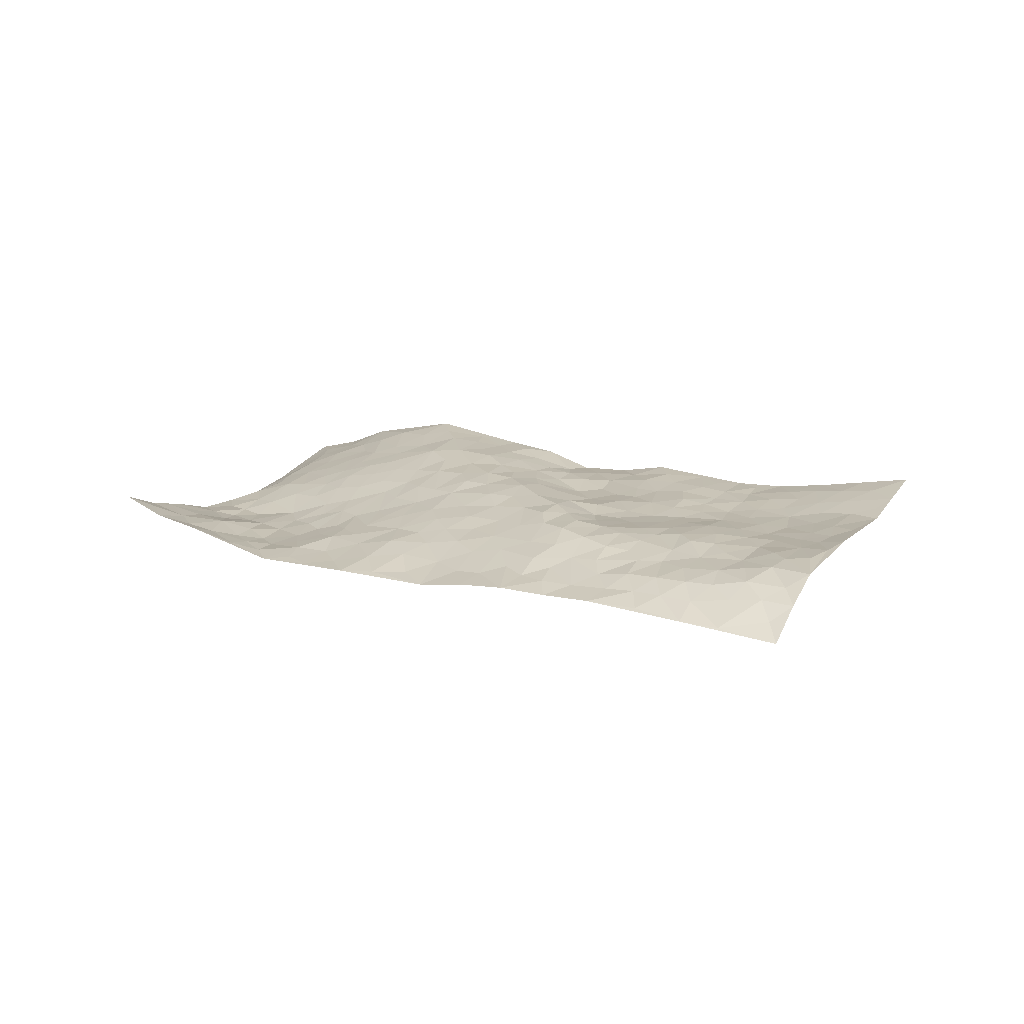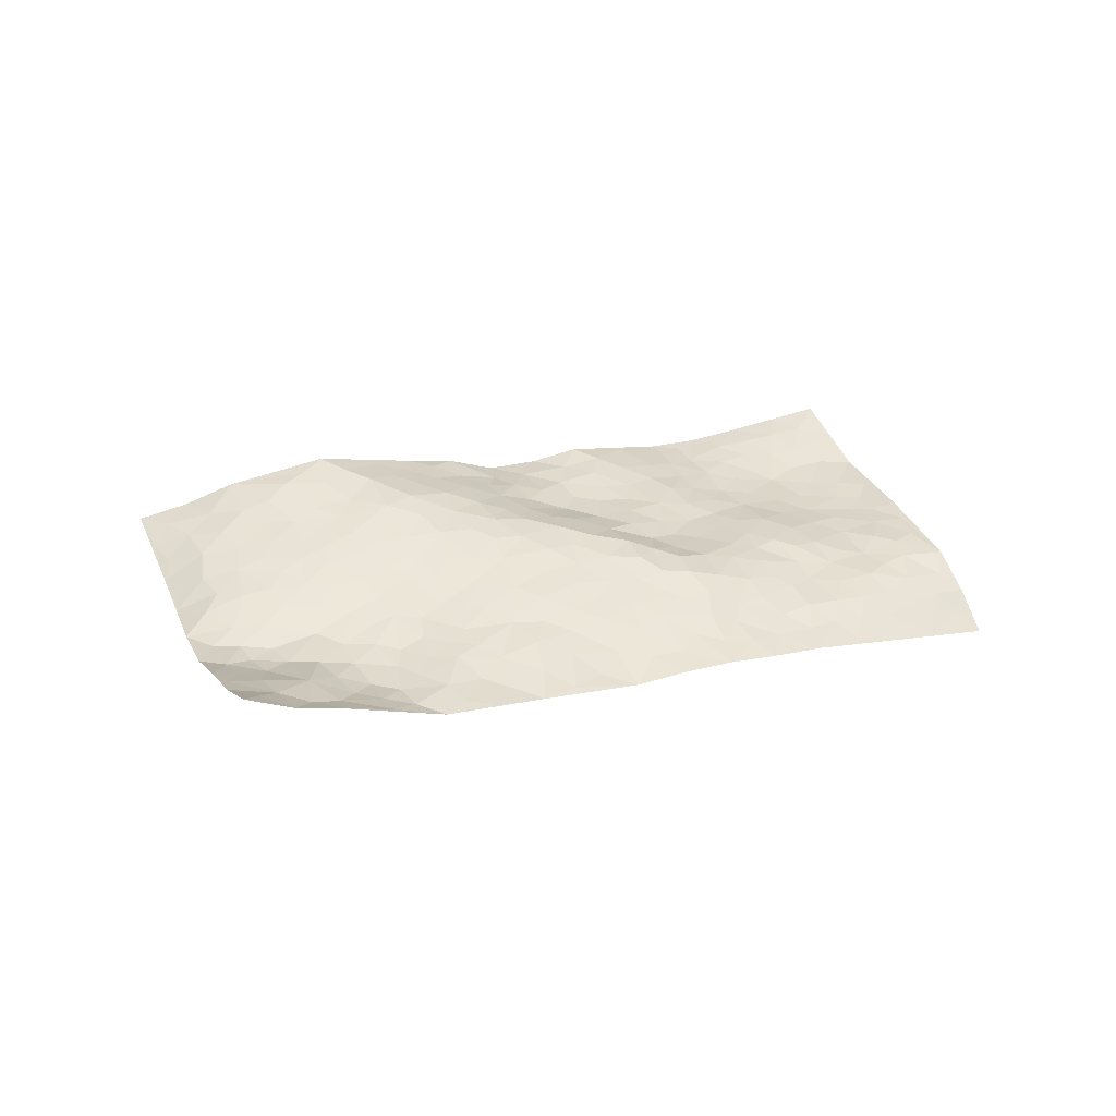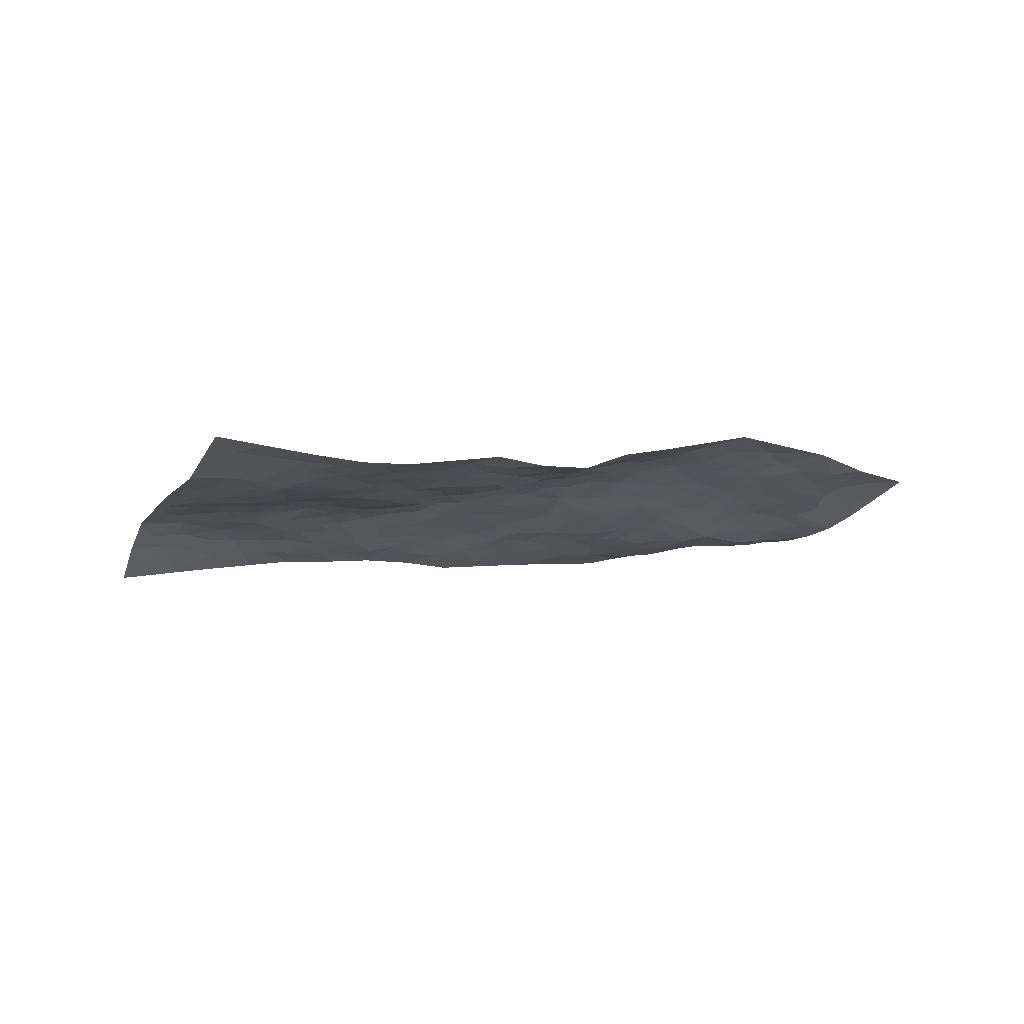
<metadata>
{"format":"obj","ext":"obj","renderer":"f3d","projection":"perspective","resolution":1024,"background":"white","views":[{"elev":8.5,"azim":-5.4,"up":"+Z"},{"elev":24.8,"azim":-57.5,"up":"+Z"},{"elev":-5.5,"azim":121.1,"up":"+Z"}]}
</metadata>
<code>
v -0.4902 0.5891 0.07808
v 0.06398 1.393 0.1202
v 1.126 -0.5032 -0.1431
v 1.661 0.2644 0.1424
v -0.1307 0.8064 -0.01049
v -0.2198 0.9993 0.006258
v -0.2017 0.8133 -0.01316
v 0.3062 0.03641 -0.08566
v -0.3588 0.7945 0.02555
v -0.2661 0.8336 -0.002002
v -0.2993 0.4492 0.007337
v -0.4273 0.6918 0.04429
v -0.1168 0.6752 -0.01691
v -0.3981 0.5192 0.03386
v -0.2272 0.7463 -0.01155
v -0.1039 0.3114 -0.05791
v -0.3762 0.7311 0.03032
v 0.1518 0.3295 -0.02377
v -0.1549 0.7373 -0.01675
v -0.3381 0.6202 0.0164
v -0.4152 0.6088 0.04641
v -0.316 0.5358 0.006378
v -0.1815 0.5181 -0.02615
v -0.2521 0.5038 -0.009768
v -0.2984 0.6984 0.008803
v -0.2932 0.7709 0.005943
v -0.2296 0.6133 0.001541
v -0.1495 0.5968 -0.01981
v -0.1345 0.9202 0.01846
v -0.292 0.897 0.0004051
v 0.2476 1.242 0.1852
v -0.01433 0.5167 -0.02872
v 0.5988 -0.0003871 -0.01402
v -0.07112 1.196 0.04743
v 0.2168 0.5508 0.03394
v 0.07494 1.078 0.1086
v 0.105 1.15 0.1273
v 0.06985 0.7164 0.03041
v 0.138 0.8515 0.09549
v 0.4411 1.094 0.2237
v -0.0908 1.133 0.04148
v 0.06666 0.8554 0.07051
v 0.3865 0.841 0.1688
v 0.04077 0.5467 -0.01584
v 0.04904 0.4729 -0.01869
v -0.01556 0.4436 -0.03359
v 0.277 0.7846 0.1219
v 0.3042 0.6781 0.09727
v 0.695 0.3014 0.08274
v 0.1483 0.395 -0.007801
v 0.458 0.6246 0.128
v 0.333 0.736 0.124
v 0.08429 0.249 -0.05621
v 0.1734 0.95 0.1237
v 0.08297 0.4094 -0.01516
v -0.06951 1.026 0.05556
v 0.458 0.3198 0.04927
v 0.5323 0.2586 0.04491
v 0.7902 0.2116 0.04922
v 0.5213 0.5117 0.1111
v 0.4651 0.5548 0.1152
v 0.7203 0.473 0.09418
v -0.02214 0.6728 -0.009468
v 0.002619 0.9165 0.06463
v -0.01922 1.227 0.07664
v -0.08715 0.4552 -0.04145
v 0.004148 0.2496 -0.06143
v -0.09153 0.8614 0.01958
v -0.1098 0.5237 -0.03717
v -0.1938 0.3948 -0.0266
v 0.1005 0.1713 -0.0691
v -0.1562 0.4536 -0.03277
v -0.1204 0.3856 -0.04544
v -0.03483 0.3061 -0.05268
v -0.01342 0.3705 -0.03785
v -0.04632 1.092 0.06751
v 0.002067 1.29 0.08682
v -0.02193 0.8593 0.04249
v 0.8464 0.8302 0.1143
v 0.01579 1.029 0.08459
v 0.01737 0.6053 -0.008697
v 0.1351 0.6895 0.04495
v 0.6171 0.4699 0.1134
v 0.5211 0.4307 0.09481
v 0.531 0.3519 0.07147
v 0.2699 0.2016 -0.03246
v 0.1972 0.8829 0.1211
v -0.1341 1.009 0.03258
v 0.07997 0.9987 0.1014
v 0.09853 0.5238 -0.002772
v -0.06575 0.6086 -0.0241
v 0.2615 0.8563 0.1355
v 0.421 0.5047 0.08953
v 0.3238 0.5211 0.06056
v 0.124 0.9138 0.1026
v 0.3587 0.1303 -0.04262
v 0.2398 0.6697 0.07175
v 0.1783 0.454 0.006637
v 0.3759 0.559 0.09116
v 0.3599 0.4295 0.05365
v -0.1426 1.098 0.01897
v 0.06401 0.9286 0.08519
v -0.04608 0.9598 0.05897
v 0.06378 0.3253 -0.04237
v 0.1643 0.749 0.07499
v -0.02947 0.7503 0.001577
v 0.3699 0.355 0.03774
v 0.315 0.3097 0.00755
v 0.2078 0.8069 0.1058
v 0.7868 0.5476 0.08148
v 0.4151 0.198 0.001008
v 0.3897 0.2828 0.02066
v 0.4618 0.25 0.02548
v 0.1509 0.5649 0.01815
v 0.2395 0.2849 -0.009475
v 0.03405 0.7938 0.04251
v 0.05793 0.6541 0.01086
v 0.1146 0.6233 0.02351
v 0.3321 0.6146 0.09315
v 0.2802 0.4521 0.03369
v 0.2653 0.6004 0.06267
v 0.264 0.3716 0.009569
v 0.4494 0.4002 0.06631
v 0.1038 0.791 0.06806
v 0.3344 0.2373 -0.009111
v 0.1767 0.225 -0.0412
v 0.1162 0.4628 -0.003311
v -0.2133 0.9182 -0.0007892
v -0.1732 0.8696 -0.003827
v 0.6057 0.3026 0.07348
v 0.6003 0.09139 0.01425
v 0.6499 0.3832 0.09635
v 0.5816 0.3961 0.09206
v 0.6494 0.2352 0.06961
v 1.229 -0.02704 0.02727
v 0.7173 0.239 0.06749
v 0.6878 0.1145 0.04563
v 0.7411 0.3832 0.07908
v 0.9501 0.7604 0.1136
v 0.3945 0.6794 0.1287
v 1.136 0.4924 0.09738
v 1.257 0.5547 0.09885
v 0.5498 0.7637 0.1626
v 0.7241 0.7499 0.1261
v 0.2286 0.4885 0.02686
v 0.2319 0.7371 0.09313
v 0.2719 0.1173 -0.06543
v 0.1845 0.1391 -0.06791
v 0.4033 -0.03737 -0.07352
v 0.7815 0.707 0.115
v 0.6685 0.59 0.1157
v 0.7547 -0.06099 -0.01117
v 0.7376 0.05427 0.03081
v 1.079 0.1088 0.04713
v 1.034 0.1635 0.04739
v 0.7499 -0.1263 -0.03679
v 0.8557 -0.09324 -0.008336
v 0.8384 0.0724 0.03735
v 0.6689 0.5192 0.1095
v 0.5935 0.5528 0.1234
v 0.5776 0.685 0.144
v 0.6071 0.6223 0.1295
v 0.6824 0.6899 0.1252
v 0.5319 0.6 0.1319
v 0.7399 0.6327 0.1055
v 1.05 0.6888 0.131
v 0.791 0.7806 0.1171
v 0.54 0.8483 0.1727
v 0.6173 0.8382 0.1632
v 0.4642 0.82 0.173
v 0.6451 0.9615 0.1764
v 0.4907 0.7032 0.1468
v 0.418 0.7573 0.1514
v 0.6386 0.7643 0.1487
v 0.7474 0.894 0.1558
v 0.8882 0.4998 0.07849
v 0.8069 0.4595 0.07214
v 0.8949 0.3143 0.05812
v 0.7991 0.2921 0.05241
v 0.8836 0.4061 0.07356
v 1.06 0.3808 0.08042
v 0.9682 0.3697 0.07279
v 0.9379 0.4506 0.07777
v 0.8656 0.7338 0.1107
v 0.8151 0.64 0.1043
v 0.89 0.6318 0.1006
v 0.9855 0.5839 0.108
v 1.001 0.4792 0.08898
v 0.8162 0.3669 0.06961
v 0.06293 1.23 0.1152
v 0.1889 1.067 0.143
v 0.01989 1.149 0.0967
v 0.1587 1.318 0.1447
v 0.07388 1.311 0.1219
v 0.1486 1.228 0.1426
v 0.1864 1.152 0.1543
v 0.3087 1.109 0.1952
v 0.2404 1.109 0.1721
v 0.1453 1.015 0.1237
v 0.2826 0.9913 0.1648
v 0.2159 1.002 0.1453
v 0.3693 1.03 0.1962
v 0.4555 0.9415 0.1948
v 0.3746 1.097 0.2086
v 0.3609 0.9356 0.1741
v 0.4451 1.018 0.2084
v 0.5468 0.9949 0.1934
v 0.2925 0.9198 0.1544
v 0.5278 0.9219 0.1848
v 0.5955 0.9128 0.1738
v 0.8583 0.5667 0.08526
v 0.9509 0.526 0.09157
v 0.9679 0.6689 0.1119
v 1.071 0.4541 0.09082
v 1.063 0.5412 0.1056
v 1.157 0.6008 0.1117
v 1.053 0.6144 0.1197
v 1.188 0.5393 0.1012
v 0.8834 0.2006 0.0451
v 0.8569 0.2608 0.0481
v 1.032 0.234 0.05072
v 1.022 0.3115 0.06628
v 0.9575 0.2645 0.05168
v 0.6942 -0.02663 -0.01026
v 0.8798 0.01365 0.02587
v 0.9658 0.1801 0.04633
v 0.7968 0.1315 0.04561
v 0.698 0.8271 0.1448
v 0.6739 0.8938 0.1663
v 0.6366 -0.05138 -0.03036
v 0.8171 -0.3045 -0.0904
v 0.645 0.1682 0.05124
v 0.7322 0.17 0.05716
v 0.9178 -0.1107 -0.008711
v 1.461 0.413 0.1096
v 1.247 -0.3337 -0.007511
v 1.155 0.4 0.07752
v 1.162 0.006476 0.03029
v 1.115 0.3483 0.06969
v 1.384 -0.1319 0.03913
v 1.014 -0.1226 0.001845
v 0.9773 0.107 0.04303
v 1.114 -0.1705 0.001093
v 0.9913 0.03447 0.038
v 0.706 -0.2492 -0.08106
v 0.511 0.1718 0.01718
v 0.7601 -0.1985 -0.06018
v 0.5837 0.1974 0.04095
v 0.7881 -0.004736 0.01498
v 1.167 -0.263 -0.001087
v 1.084 0.02763 0.03821
v 0.8238 -0.2353 -0.06076
v 0.9034 0.1062 0.04204
v 1.005 -0.02732 0.02923
v 0.6613 0.04153 0.01354
v 0.8427 -0.03406 0.007938
v 0.5609 -0.06117 -0.04792
v 0.6041 -0.1788 -0.07754
v 0.5024 -0.1096 -0.07009
v 0.5288 0.003294 -0.03524
v 0.4494 0.1224 -0.01588
v 0.5225 0.09229 -0.005482
v 0.8863 -0.2071 -0.03273
v 1.175 -0.07896 0.01869
v 1.039 -0.2265 -0.01322
v 0.8843 -0.277 -0.06508
v 1.064 -0.05076 0.02481
v 1.079 -0.1143 0.01139
v 1.211 -0.2207 0.0121
v 1.23 0.05742 0.03115
v 0.9516 -0.2537 -0.03579
v 1.014 -0.2901 -0.03771
v 1.196 -0.1608 0.01747
v 1.271 -0.2336 0.01473
v 1.274 -0.1288 0.02362
v 0.9522 -0.05887 0.01117
v 1.04 -0.3519 -0.06439
v 0.6084 -0.1124 -0.05326
v 0.6773 -0.1518 -0.05865
v 0.4037 0.0521 -0.05389
v 0.4586 0.00538 -0.05229
v 1.525 0.07063 0.06489
v 0.9522 -0.322 -0.07258
v 0.9592 -0.1775 -0.01514
v 1.328 -0.1828 0.02573
v 1.331 -0.08308 0.029
v 1.105 -0.2373 -0.00714
v 0.8204 -0.1615 -0.02996
v 0.9149 -0.379 -0.1104
v 0.9307 0.0502 0.03405
v 1.122 -0.4417 -0.1027
v 1.185 -0.4225 -0.06881
v 1.094 -0.3106 -0.02729
v 1.116 -0.3817 -0.0605
v 1.001 -0.4221 -0.1191
v 1.181 -0.3553 -0.03627
v 1.157 0.09175 0.03914
v 1.223 0.1409 0.04205
v 1.135 0.2035 0.0468
v 1.367 0.1121 0.04828
v 1.25 0.2885 0.06135
v 1.437 -0.01812 0.04919
v 1.291 0.1055 0.03861
v 1.337 0.01678 0.03756
v 1.321 0.2083 0.05225
v 1.293 -0.03078 0.02894
v 1.376 -0.03561 0.03726
v 1.403 0.04757 0.04997
v 1.213 0.219 0.0496
v 1.168 0.2871 0.05597
v 1.093 0.2771 0.05846
v 1.479 0.2242 0.08986
v 1.373 0.3226 0.08321
v 1.404 0.1892 0.06343
v 1.475 0.1402 0.06874
v 1.414 0.261 0.08134
v 1.591 0.1688 0.1035
v 1.32 0.2781 0.06485
v 1.539 0.1329 0.08263
v 1.43 0.3537 0.1004
v 1.562 0.3393 0.1258
v 1.36 0.4851 0.0975
v 1.492 0.3019 0.1077
v 1.564 0.252 0.1151
v 1.366 0.4034 0.09355
v 1.26 0.437 0.08295
v 1.194 0.4564 0.08791
v 1.292 0.4965 0.09362
v 1.226 0.3643 0.07262
v 1.304 0.358 0.07894
f 29 6 128
f 12 21 20
f 26 10 9
f 55 45 46
f 27 19 15
f 26 9 17
f 101 6 88
f 12 1 21
f 7 15 19
f 125 86 96
f 84 123 85
f 129 29 128
f 25 27 15
f 12 20 17
f 73 75 66
f 22 14 11
f 26 17 25
f 9 12 17
f 25 15 26
f 5 129 7
f 52 146 48
f 55 18 50
f 7 19 5
f 20 27 25
f 124 82 105
f 41 76 34
f 20 14 22
f 14 20 21
f 14 21 1
f 24 22 11
f 24 27 22
f 72 66 69
f 69 32 91
f 70 24 11
f 24 23 27
f 17 20 25
f 27 20 22
f 10 15 7
f 10 26 15
f 23 28 27
f 27 13 19
f 28 23 69
f 13 27 28
f 119 121 94
f 10 7 129
f 6 30 128
f 9 10 30
f 36 192 80
f 80 102 89
f 118 81 44
f 64 103 78
f 115 126 86
f 45 32 46
f 91 63 13
f 129 68 29
f 95 87 54
f 95 54 199
f 202 40 204
f 82 97 105
f 29 88 6
f 18 55 104
f 148 126 71
f 38 82 124
f 50 18 122
f 117 82 38
f 5 19 106
f 82 117 118
f 80 64 102
f 127 45 55
f 194 77 190
f 98 35 114
f 39 124 105
f 127 50 98
f 106 19 13
f 66 75 46
f 39 95 42
f 63 117 38
f 95 89 102
f 101 56 76
f 51 140 99
f 18 53 126
f 62 83 132
f 45 127 90
f 112 113 57
f 103 29 68
f 130 85 58
f 109 39 105
f 35 94 121
f 113 246 58
f 151 165 163
f 120 100 94
f 114 127 98
f 192 190 65
f 95 39 87
f 36 191 37
f 67 104 74
f 56 101 88
f 13 63 106
f 192 34 76
f 268 241 243
f 108 115 125
f 93 84 60
f 133 84 85
f 156 288 157
f 101 76 41
f 80 103 64
f 105 97 146
f 99 61 51
f 92 109 47
f 125 96 111
f 158 227 153
f 75 104 55
f 69 66 32
f 81 91 32
f 106 78 68
f 42 64 78
f 77 34 65
f 24 70 72
f 75 73 16
f 16 71 67
f 2 34 77
f 13 28 91
f 103 56 88
f 56 80 76
f 72 69 23
f 11 16 70
f 16 73 70
f 16 67 74
f 115 18 126
f 24 72 23
f 73 72 70
f 16 74 75
f 72 73 66
f 32 45 44
f 84 83 60
f 66 46 32
f 78 106 116
f 117 63 81
f 67 53 104
f 103 68 78
f 69 91 28
f 36 80 89
f 106 38 116
f 106 68 5
f 81 118 117
f 62 132 138
f 32 44 81
f 53 67 71
f 57 58 85
f 123 100 107
f 93 60 61
f 33 230 224
f 8 96 147
f 132 133 130
f 140 48 119
f 93 100 123
f 122 98 50
f 164 60 160
f 53 71 126
f 125 112 108
f 193 194 195
f 75 55 46
f 63 91 81
f 56 103 80
f 196 198 31
f 18 104 53
f 121 48 97
f 38 106 63
f 118 97 82
f 97 35 121
f 51 172 140
f 130 134 49
f 87 39 109
f 288 252 263
f 97 114 35
f 47 43 92
f 57 113 58
f 248 130 58
f 34 101 41
f 114 90 127
f 116 124 42
f 145 94 35
f 118 114 97
f 167 79 175
f 98 145 35
f 85 123 57
f 43 47 52
f 199 36 89
f 42 78 116
f 159 83 62
f 88 29 103
f 74 104 75
f 118 44 90
f 173 140 172
f 42 95 102
f 190 192 37
f 65 190 77
f 89 95 199
f 125 111 112
f 92 87 109
f 18 115 122
f 177 180 176
f 112 57 107
f 109 105 146
f 93 94 100
f 285 286 275
f 96 86 147
f 137 232 131
f 57 123 107
f 87 92 208
f 49 134 136
f 132 130 49
f 161 164 162
f 50 127 55
f 122 108 107
f 122 107 100
f 48 140 52
f 118 90 114
f 99 119 94
f 123 84 93
f 36 37 192
f 48 121 119
f 120 122 100
f 39 42 124
f 38 124 116
f 248 58 246
f 44 45 90
f 98 122 120
f 146 52 47
f 94 93 99
f 168 209 170
f 212 183 188
f 202 197 200
f 42 102 64
f 107 108 112
f 99 93 61
f 8 280 96
f 112 111 113
f 125 115 86
f 115 108 122
f 128 30 10
f 5 68 129
f 10 129 128
f 132 49 138
f 83 84 133
f 130 133 85
f 83 133 132
f 248 134 130
f 156 152 224
f 151 110 165
f 212 186 211
f 153 224 249
f 254 251 244
f 246 261 262
f 225 158 249
f 49 136 179
f 185 184 150
f 214 188 181
f 181 188 182
f 161 163 174
f 143 170 172
f 110 211 185
f 184 79 167
f 174 228 169
f 62 110 159
f 163 150 144
f 210 169 229
f 170 143 168
f 176 211 110
f 98 120 145
f 94 145 120
f 48 146 97
f 109 146 47
f 148 86 126
f 147 86 148
f 71 8 148
f 8 147 148
f 244 276 254
f 232 136 134
f 174 143 161
f 60 83 160
f 163 162 151
f 159 160 83
f 261 281 262
f 259 281 149
f 219 220 59
f 246 113 111
f 33 255 131
f 157 256 152
f 137 255 153
f 230 278 279
f 262 260 33
f 154 155 242
f 131 255 137
f 248 131 232
f 281 280 149
f 259 258 278
f 220 179 59
f 159 151 160
f 162 160 151
f 164 61 60
f 228 174 144
f 144 174 163
f 159 110 151
f 161 172 164
f 186 184 185
f 161 162 163
f 61 164 51
f 160 162 164
f 187 217 213
f 150 163 165
f 205 202 200
f 79 184 139
f 170 43 173
f 174 169 143
f 161 143 172
f 167 144 150
f 176 180 183
f 172 170 173
f 223 226 221
f 185 150 165
f 99 140 119
f 207 206 203
f 172 51 164
f 43 52 173
f 173 52 140
f 167 175 228
f 228 229 169
f 210 168 169
f 177 110 62
f 189 138 179
f 62 138 177
f 136 232 233
f 181 182 222
f 150 184 167
f 178 180 189
f 49 179 138
f 177 138 189
f 180 178 182
f 178 179 220
f 307 308 304
f 222 223 221
f 215 187 188
f 176 183 212
f 187 213 186
f 214 215 188
f 185 211 186
f 237 181 239
f 182 188 183
f 110 185 165
f 216 215 141
f 211 176 212
f 182 183 180
f 176 110 177
f 213 184 186
f 178 189 179
f 177 189 180
f 195 190 37
f 197 198 200
f 195 194 190
f 34 192 65
f 80 192 76
f 37 196 195
f 194 2 77
f 193 2 194
f 196 37 191
f 31 193 195
f 198 196 191
f 31 195 196
f 199 201 191
f 197 204 31
f 198 191 201
f 31 198 197
f 201 199 54
f 36 199 191
f 54 208 201
f 208 43 205
f 208 54 87
f 198 201 200
f 206 205 203
f 43 170 203
f 210 207 209
f 40 202 206
f 31 204 40
f 197 202 204
f 208 205 200
f 43 203 205
f 205 206 202
f 203 209 207
f 171 40 207
f 40 206 207
f 208 200 201
f 43 208 92
f 170 209 203
f 168 143 169
f 207 210 171
f 168 210 209
f 188 187 212
f 212 187 186
f 166 139 213
f 184 213 139
f 237 214 181
f 215 214 141
f 216 141 218
f 213 217 166
f 142 166 216
f 217 216 166
f 187 215 217
f 216 217 215
f 237 141 214
f 142 216 218
f 223 222 182
f 179 136 59
f 223 220 219
f 267 238 251
f 237 327 141
f 223 182 178
f 158 290 253
f 220 223 178
f 59 233 227
f 233 59 136
f 248 246 131
f 153 249 158
f 251 254 267
f 223 219 226
f 111 261 246
f 297 251 238
f 276 256 157
f 167 228 144
f 229 228 175
f 175 171 229
f 229 171 210
f 260 257 33
f 265 271 272
f 266 289 283
f 269 243 250
f 249 224 152
f 266 283 271
f 227 233 137
f 253 227 158
f 325 313 320
f 135 264 275
f 310 329 239
f 270 298 297
f 249 256 225
f 275 273 269
f 311 222 221
f 155 154 299
f 234 276 157
f 310 311 299
f 222 239 181
f 221 226 155
f 266 263 252
f 242 290 244
f 264 273 275
f 273 264 243
f 242 244 154
f 276 290 225
f 288 234 157
f 240 282 302
f 275 286 306
f 225 290 158
f 234 263 284
f 241 254 276
f 233 232 137
f 137 153 227
f 264 135 238
f 244 251 154
f 260 259 257
f 227 253 219
f 33 224 255
f 154 297 299
f 240 302 307
f 297 154 251
f 264 268 243
f 253 226 219
f 271 284 263
f 277 294 293
f 290 242 253
f 241 234 284
f 59 227 219
f 242 155 226
f 252 245 231
f 157 152 156
f 257 230 33
f 152 256 249
f 278 230 257
f 262 33 131
f 224 153 255
f 259 278 257
f 134 248 232
f 230 279 224
f 96 261 111
f 261 96 280
f 280 281 261
f 246 262 131
f 252 247 245
f 268 267 241
f 283 277 272
f 288 247 252
f 275 274 285
f 295 291 294
f 267 268 264
f 263 234 288
f 309 310 299
f 290 276 244
f 283 272 271
f 267 254 241
f 265 243 241
f 236 240 285
f 297 238 270
f 303 305 298
f 241 276 234
f 221 155 299
f 272 277 293
f 250 243 287
f 286 285 240
f 284 271 265
f 271 263 266
f 295 3 291
f 225 256 276
f 241 284 265
f 289 266 231
f 3 292 291
f 321 235 323
f 293 294 296
f 279 278 258
f 245 279 258
f 279 156 224
f 260 281 259
f 280 8 149
f 262 281 260
f 231 266 252
f 267 264 238
f 306 304 270
f 283 289 295
f 243 269 273
f 236 269 250
f 294 292 296
f 274 236 285
f 269 274 275
f 250 287 293
f 245 289 231
f 236 274 269
f 156 279 247
f 242 226 253
f 247 279 245
f 243 265 287
f 288 156 247
f 265 272 293
f 296 292 236
f 293 287 265
f 295 294 277
f 277 283 295
f 236 250 296
f 289 3 295
f 292 294 291
f 293 296 250
f 300 304 308
f 325 320 235
f 329 330 326
f 270 304 303
f 270 303 298
f 309 305 301
f 135 306 270
f 299 297 298
f 298 309 299
f 238 135 270
f 300 314 305
f 303 300 305
f 304 306 307
f 300 303 304
f 282 319 315
f 322 325 235
f 275 306 135
f 307 306 286
f 240 307 286
f 308 307 302
f 302 282 308
f 308 282 315
f 305 309 298
f 310 309 301
f 310 301 329
f 310 239 311
f 222 311 239
f 299 311 221
f 319 312 315
f 312 323 316
f 301 305 318
f 305 314 316
f 300 308 315
f 316 314 312
f 312 314 315
f 315 314 300
f 323 312 324
f 316 313 318
f 282 4 317
f 330 313 325
f 4 321 324
f 235 320 323
f 282 317 319
f 312 319 317
f 326 325 322
f 316 320 313
f 316 318 305
f 142 218 327
f 327 218 141
f 316 323 320
f 324 312 317
f 4 324 317
f 321 323 324
f 318 313 330
f 328 326 322
f 326 327 329
f 329 327 237
f 326 328 327
f 322 142 328
f 327 328 142
f 329 237 239
f 301 318 330
f 326 330 325
f 330 329 301

</code>
